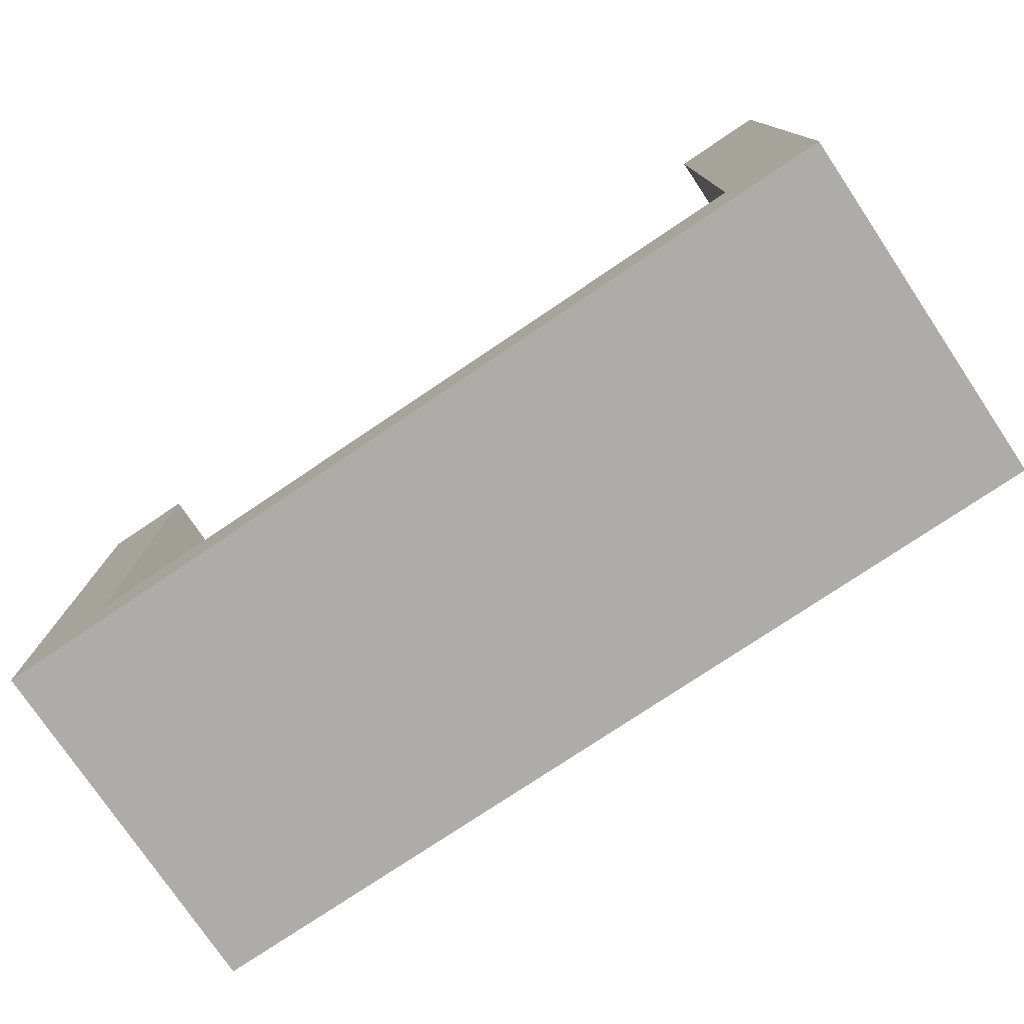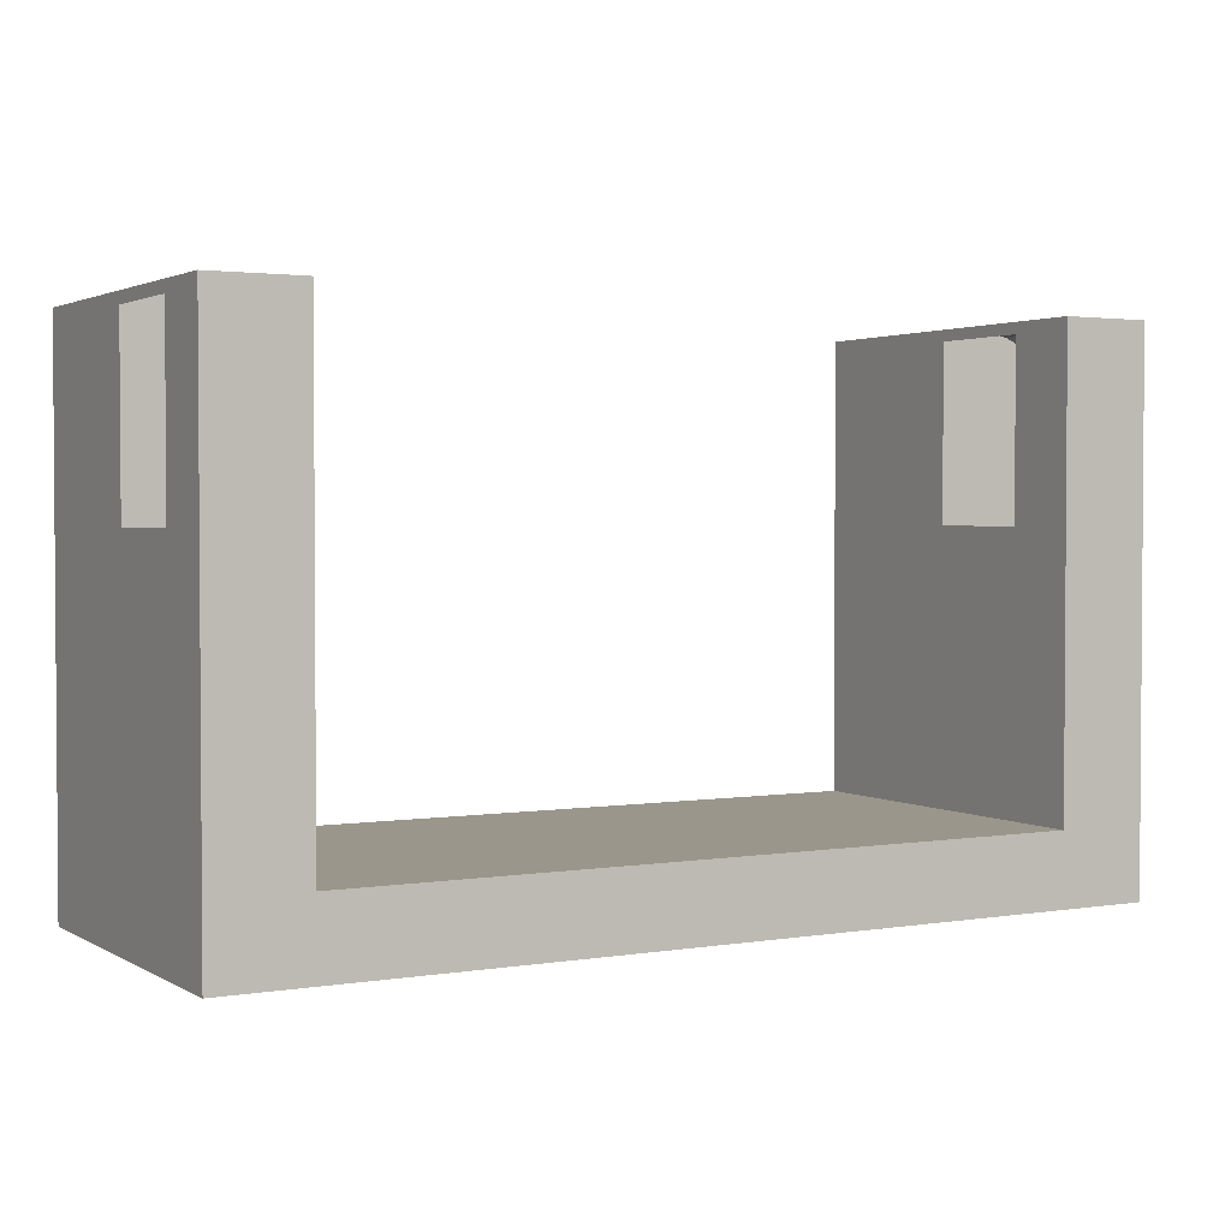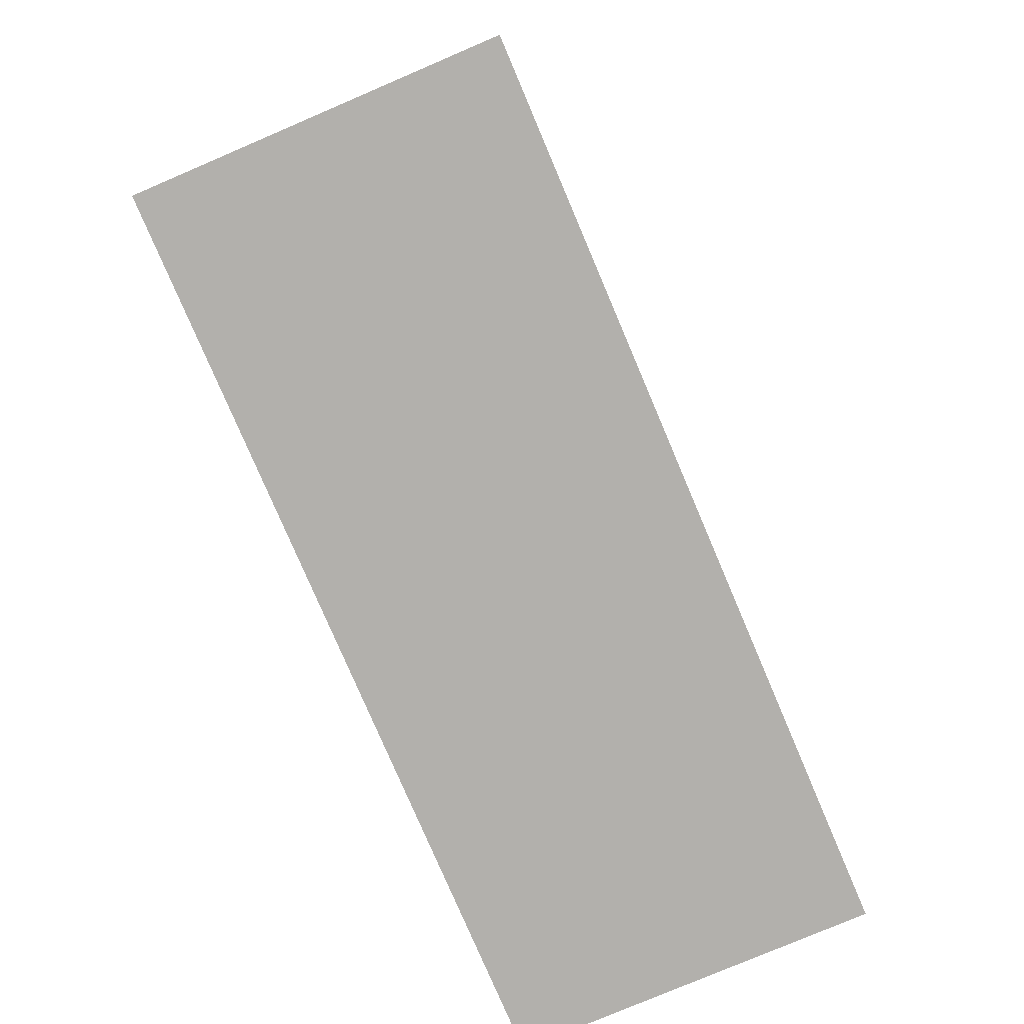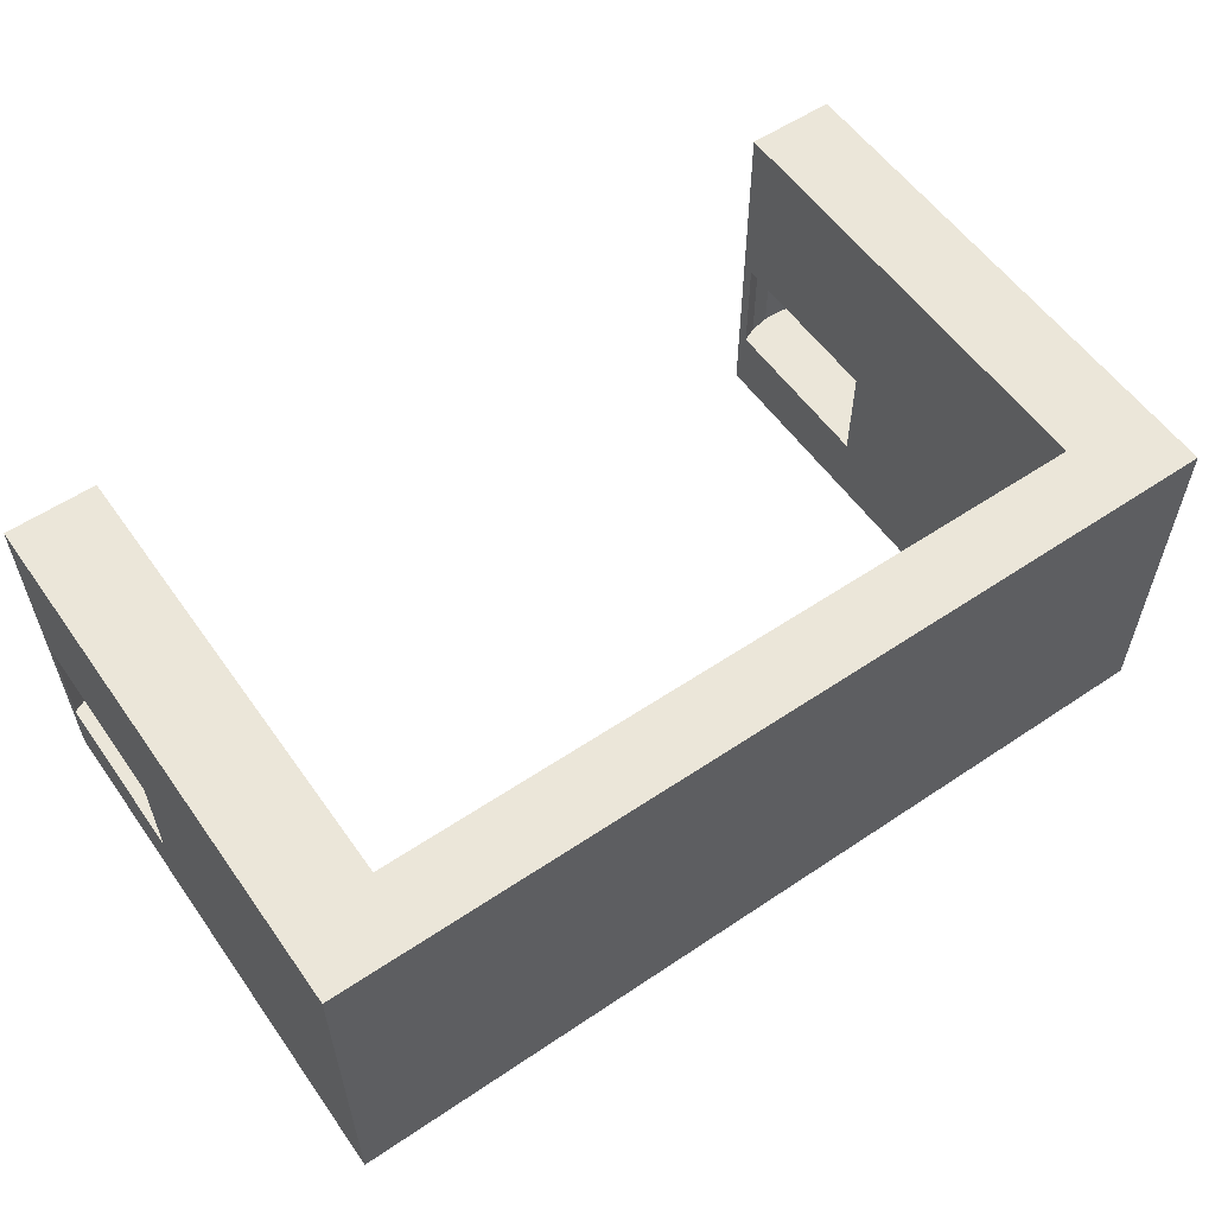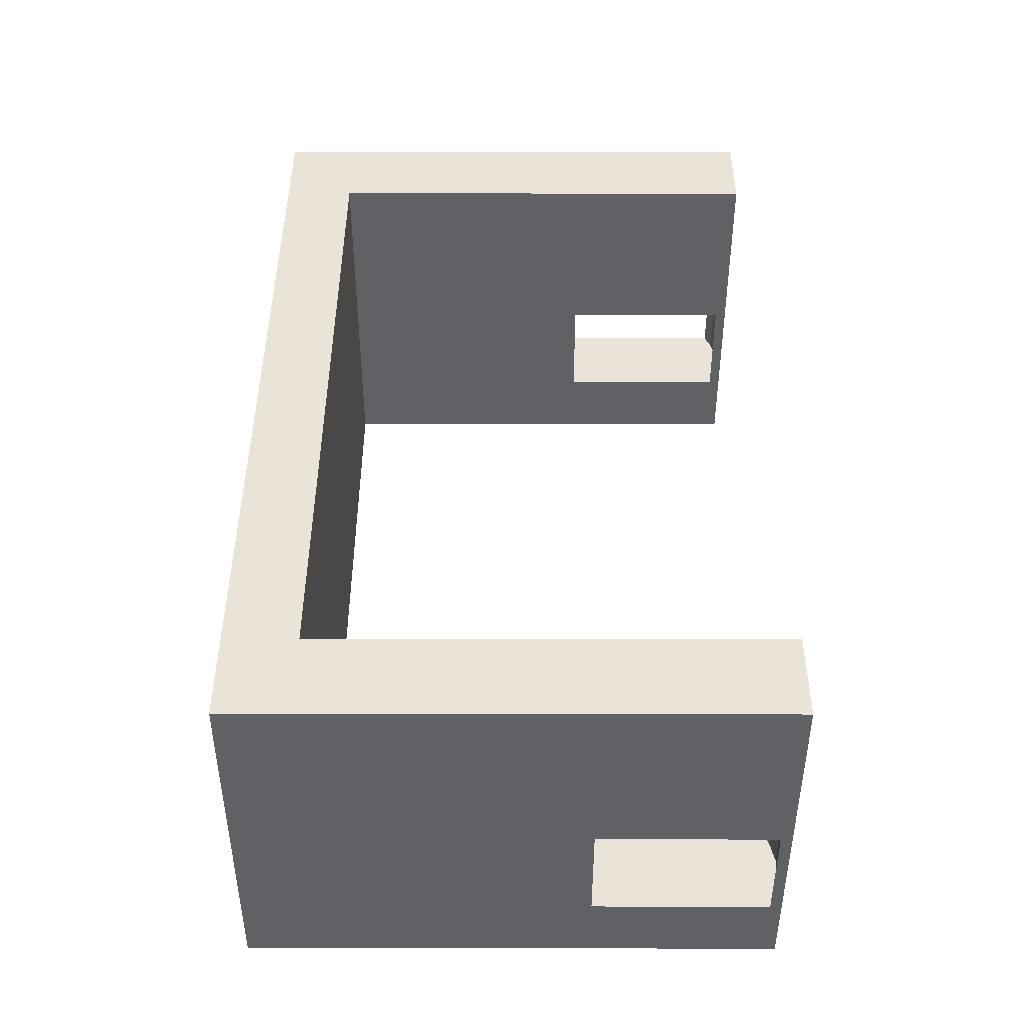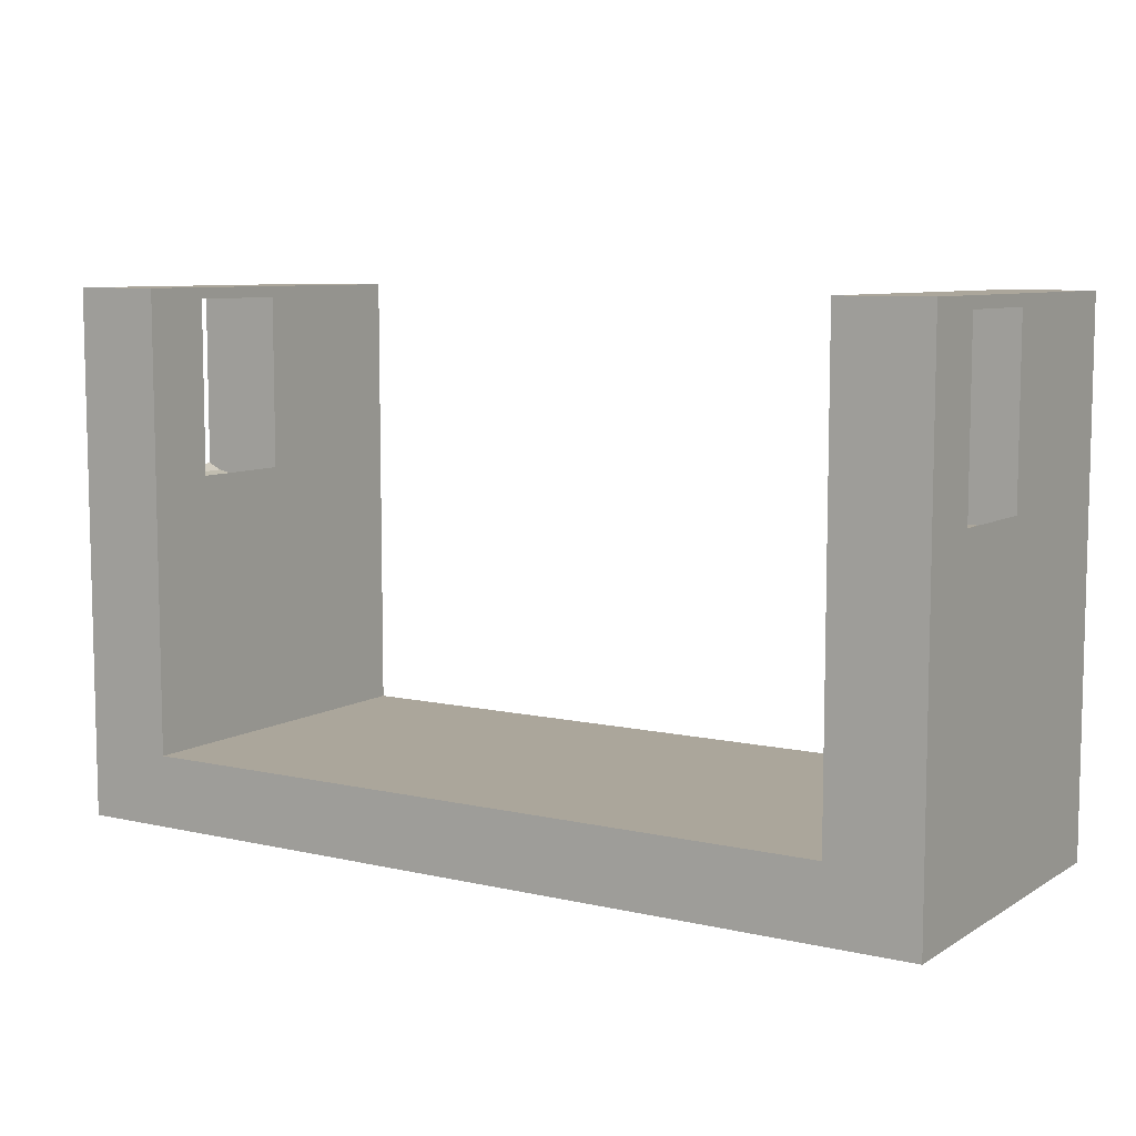
<metadata>
{"format":"obj","ext":"obj","renderer":"f3d","projection":"perspective","resolution":1024,"background":"white","views":[{"elev":-76.9,"azim":33.9,"up":"+Z"},{"elev":2.3,"azim":-29.6,"up":"+Z"},{"elev":-78.7,"azim":113.1,"up":"+Z"},{"elev":57.0,"azim":145.0,"up":"+Y"},{"elev":43.3,"azim":-89.9,"up":"+Y"},{"elev":8.0,"azim":32.4,"up":"+Z"}]}
</metadata>
<code>
o OpenSCAD_Model
v 0 40 0
v 0 20 38.25
v 0 40 59
v 0 0 0
v 0 0 59
v 0 8 38.25
v 0 20 57.75
v 0 8 57.75
v 10 0 59
v 10 40 59
v 10 20 38.25
v 10 20 57.75
v 10 8 57.75
v 10 8 38.25
v 10 40 8
v 10 0 8
v 100 40 59
v 90 40 8
v 90 40 59
v 100 40 0
v 100 0 0
v 90 0 8
v 100 0 59
v 90 0 59
v 1.601 8 58.46
v 3.85 20 58.94
v 3.85 8 58.94
v 1.601 20 58.46
v 6.15 20 58.94
v 8.399 20 58.46
v 3.85 20 37.06
v 1.601 20 37.54
v 6.15 20 37.06
v 8.399 20 37.54
v 6.15 8 58.94
v 8.399 8 58.46
v 8.399 8 37.54
v 6.15 8 37.06
v 3.85 8 37.06
v 1.601 8 37.54
v 90 20 38.25
v 90 8 38.25
v 90 20 57.75
v 90 8 57.75
v 100 20 38.25
v 100 20 57.75
v 100 8 57.75
v 100 8 38.25
v 91.6 8 58.46
v 93.85 20 58.94
v 93.85 8 58.94
v 91.6 20 58.46
v 96.15 20 58.94
v 98.4 20 58.46
v 93.85 20 37.06
v 91.6 20 37.54
v 96.15 20 37.06
v 98.4 20 37.54
v 96.15 8 58.94
v 98.4 8 58.46
v 98.4 8 37.54
v 96.15 8 37.06
v 93.85 8 37.06
v 91.6 8 37.54
f 1 2 3
f 4 2 1
f 5 6 4
f 2 4 6
f 7 3 2
f 5 7 8
f 7 5 3
f 6 5 8
f 3 9 10
f 9 3 5
f 11 10 12
f 9 12 10
f 13 9 14
f 12 9 13
f 10 11 15
f 16 11 14
f 11 16 15
f 16 14 9
f 17 18 19
f 18 20 15
f 20 18 17
f 15 3 10
f 15 1 3
f 1 15 20
f 4 20 21
f 20 4 1
f 5 16 9
f 16 4 22
f 4 16 5
f 22 23 24
f 22 21 23
f 21 22 4
f 25 26 27
f 26 25 28
f 7 26 28
f 26 7 29
f 12 29 7
f 29 12 30
f 2 12 7
f 2 11 12
f 31 2 32
f 2 31 11
f 33 11 31
f 11 33 34
f 35 30 36
f 30 35 29
f 36 12 13
f 12 36 30
f 8 28 25
f 28 8 7
f 33 37 34
f 37 33 38
f 27 29 35
f 29 27 26
f 13 35 36
f 35 13 27
f 8 27 13
f 27 8 25
f 14 8 13
f 14 6 8
f 38 14 37
f 14 38 6
f 39 6 38
f 6 39 40
f 34 14 11
f 14 34 37
f 2 40 32
f 40 2 6
f 32 39 31
f 39 32 40
f 31 38 33
f 38 31 39
f 18 41 19
f 22 41 18
f 24 42 22
f 41 22 42
f 43 19 41
f 24 43 44
f 43 24 19
f 42 24 44
f 19 23 17
f 23 19 24
f 45 17 46
f 23 46 17
f 47 23 48
f 46 23 47
f 17 45 20
f 21 45 48
f 45 21 20
f 21 48 23
f 49 50 51
f 50 49 52
f 43 50 52
f 50 43 53
f 46 53 43
f 53 46 54
f 41 46 43
f 41 45 46
f 55 41 56
f 41 55 45
f 57 45 55
f 45 57 58
f 59 54 60
f 54 59 53
f 60 46 47
f 46 60 54
f 44 52 49
f 52 44 43
f 57 61 58
f 61 57 62
f 51 53 59
f 53 51 50
f 47 59 60
f 59 47 51
f 44 51 47
f 51 44 49
f 48 44 47
f 48 42 44
f 62 48 61
f 48 62 42
f 63 42 62
f 42 63 64
f 58 48 45
f 48 58 61
f 41 64 56
f 64 41 42
f 56 63 55
f 63 56 64
f 55 62 57
f 62 55 63
f 15 22 18
f 22 15 16

</code>
